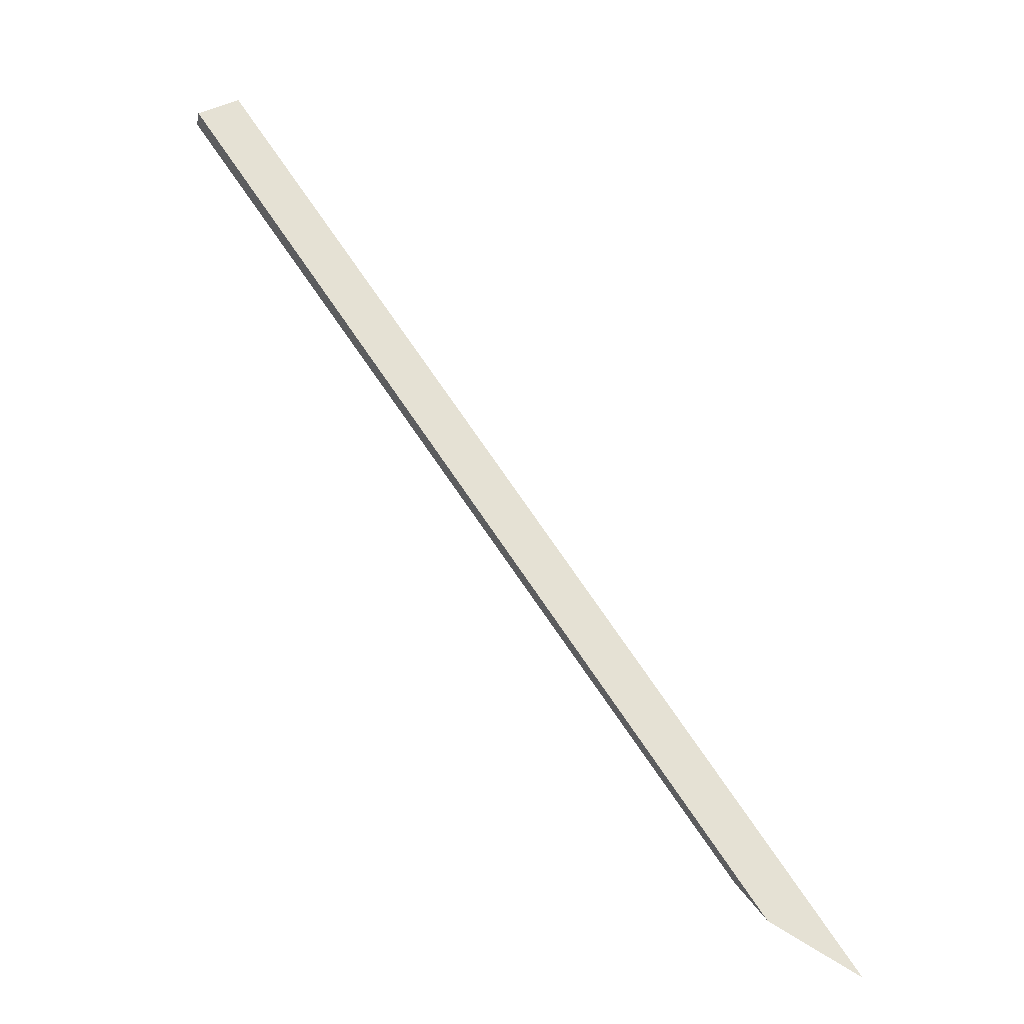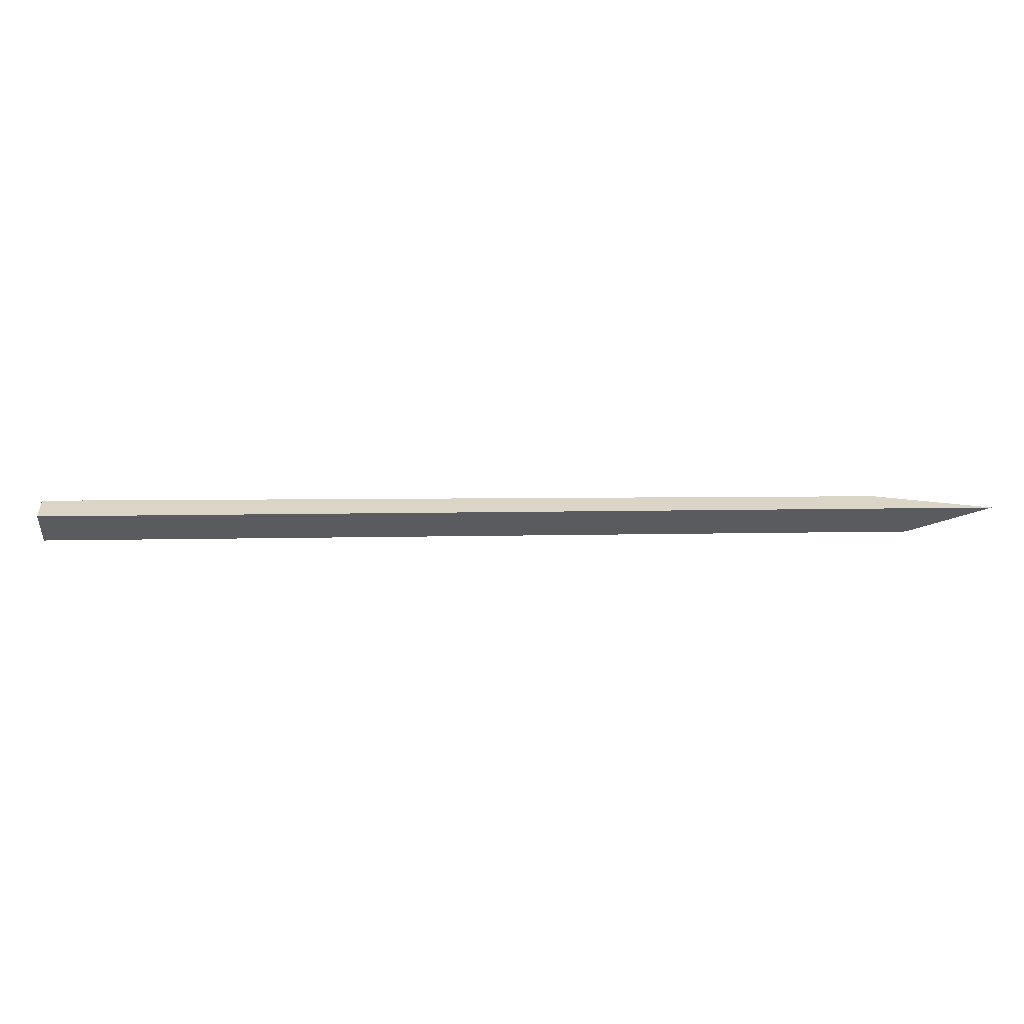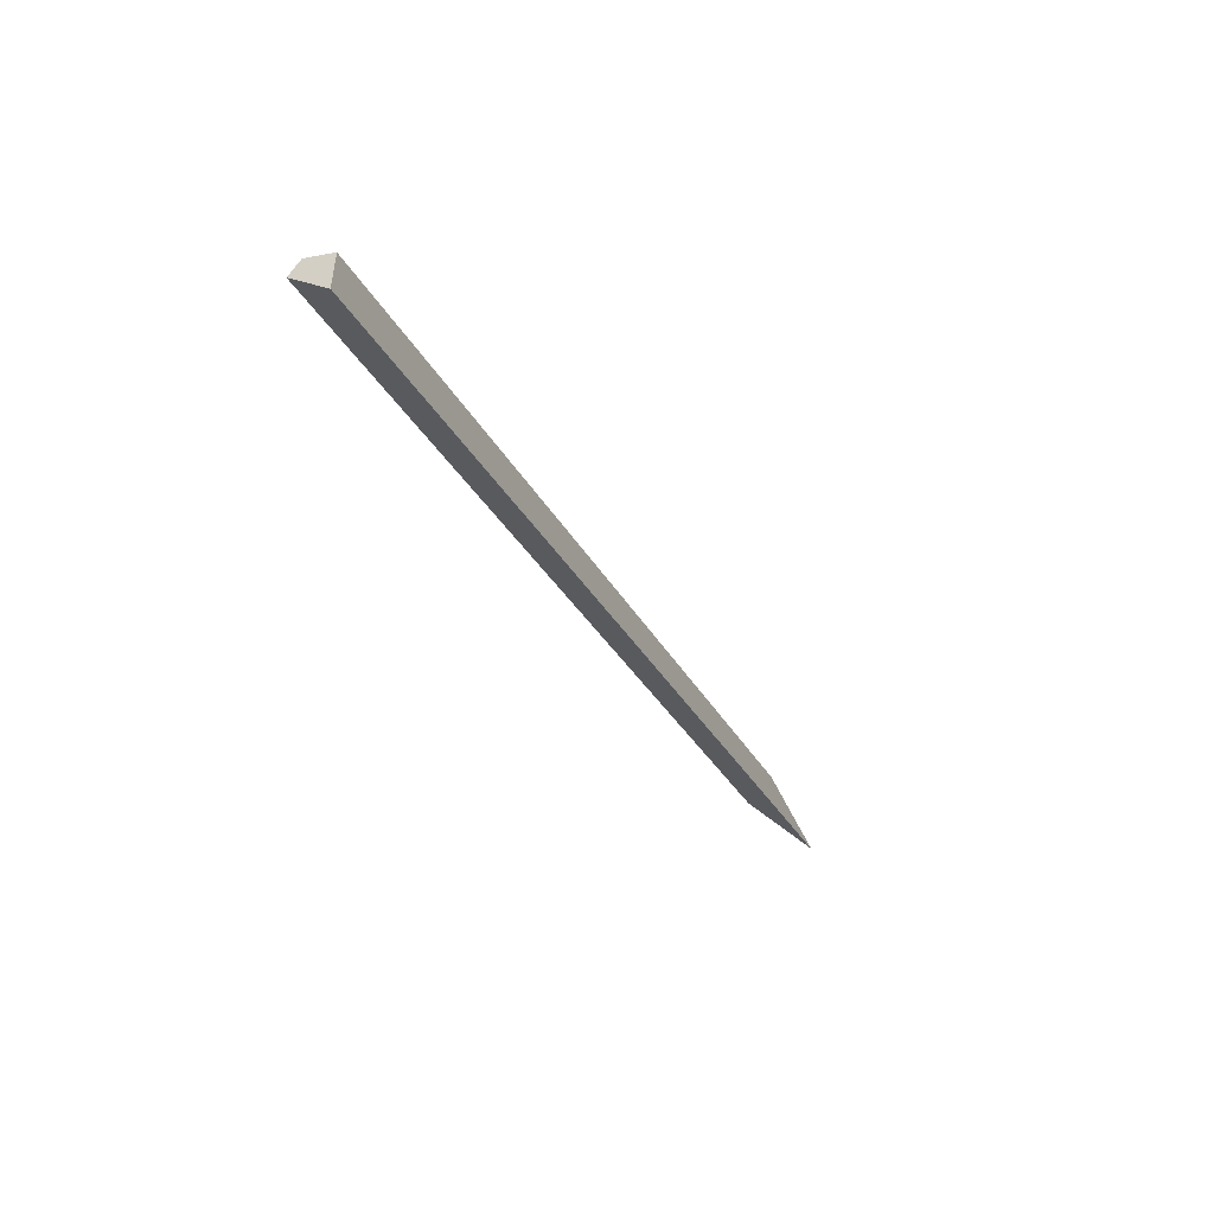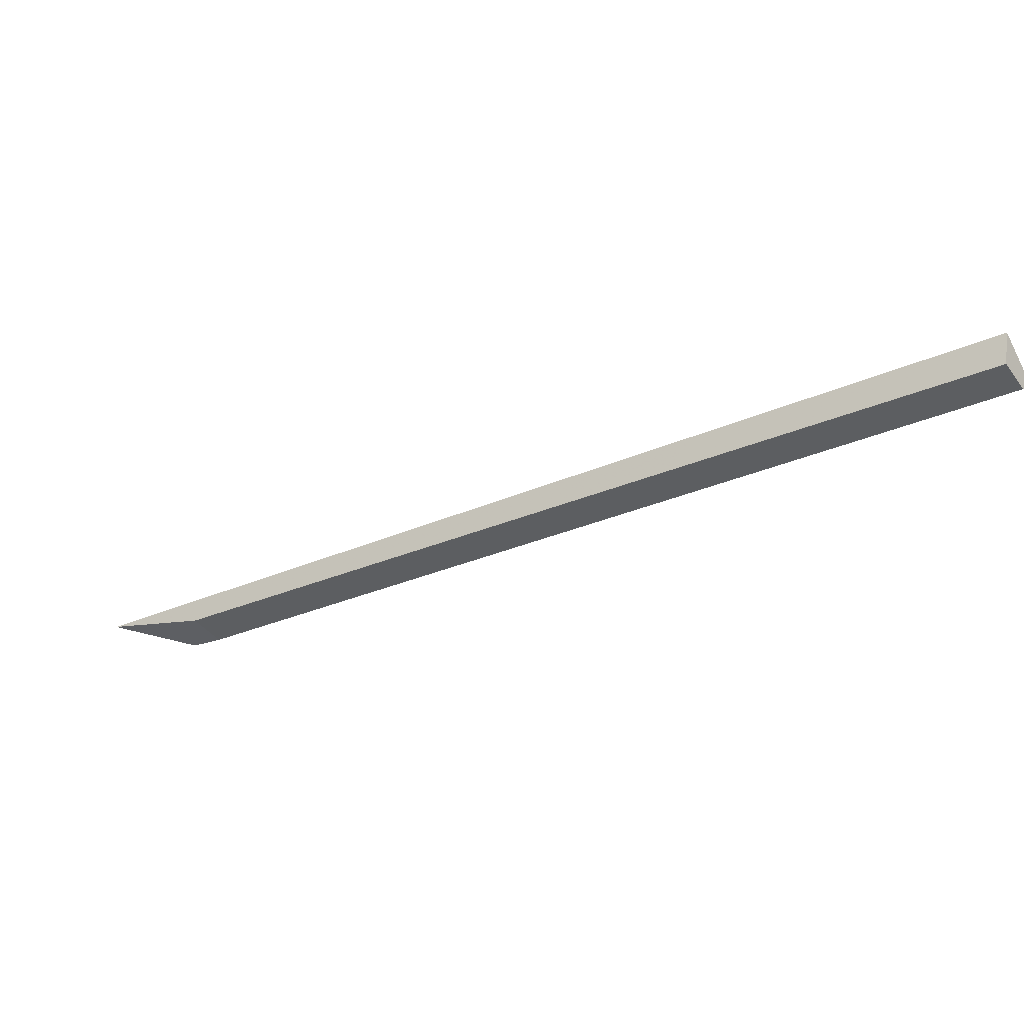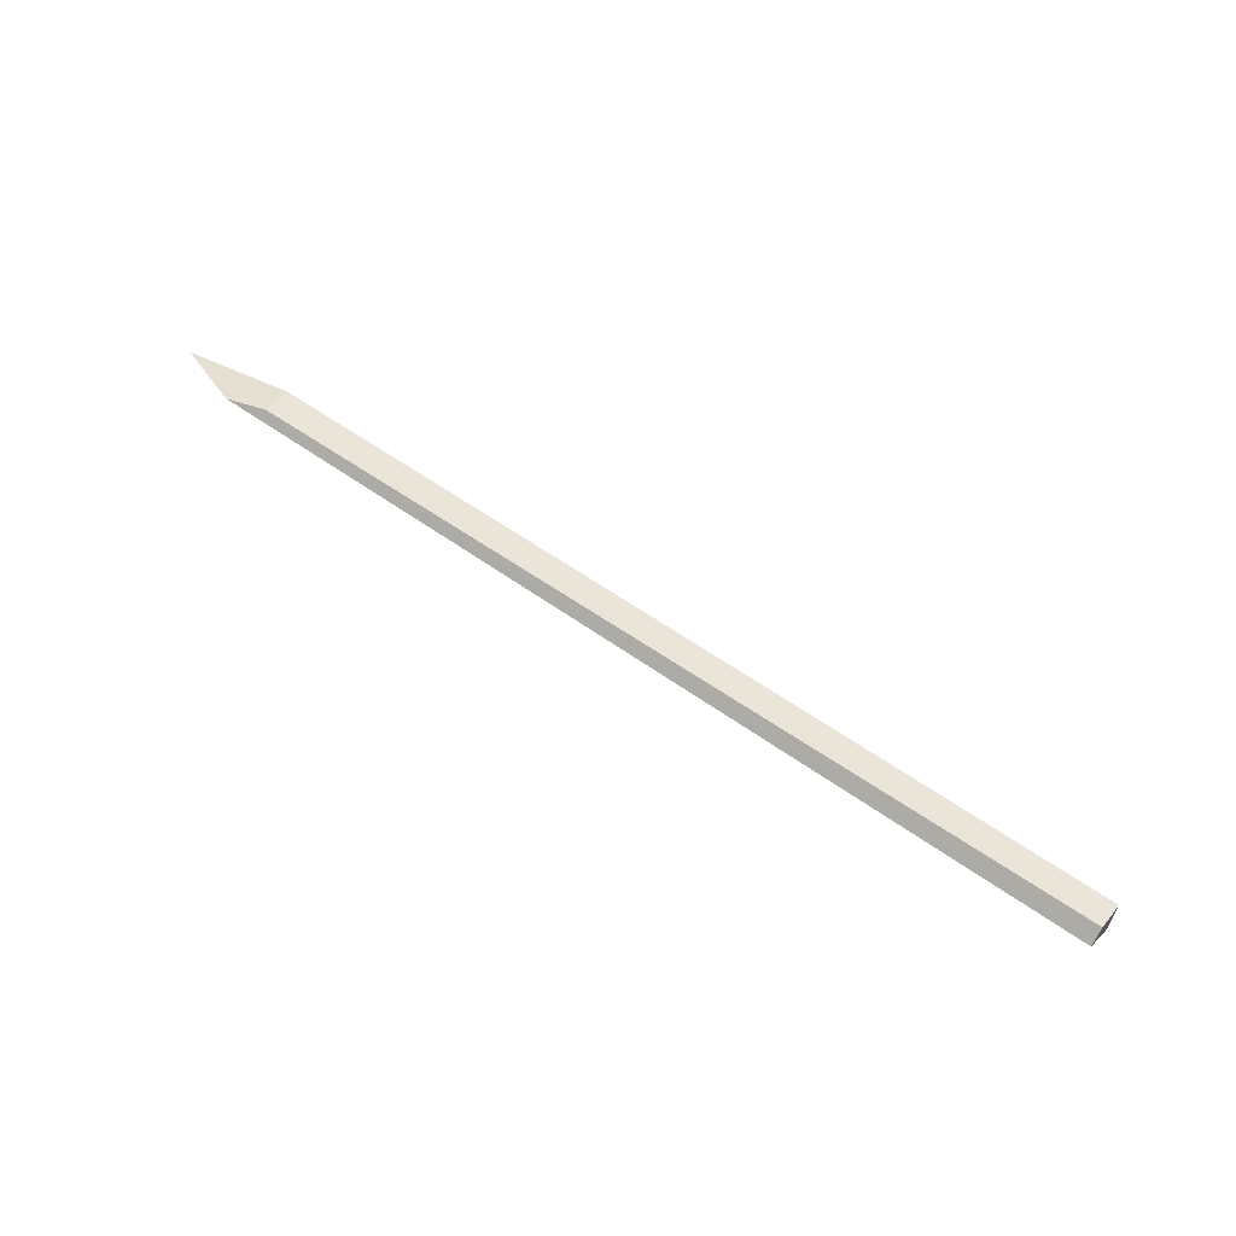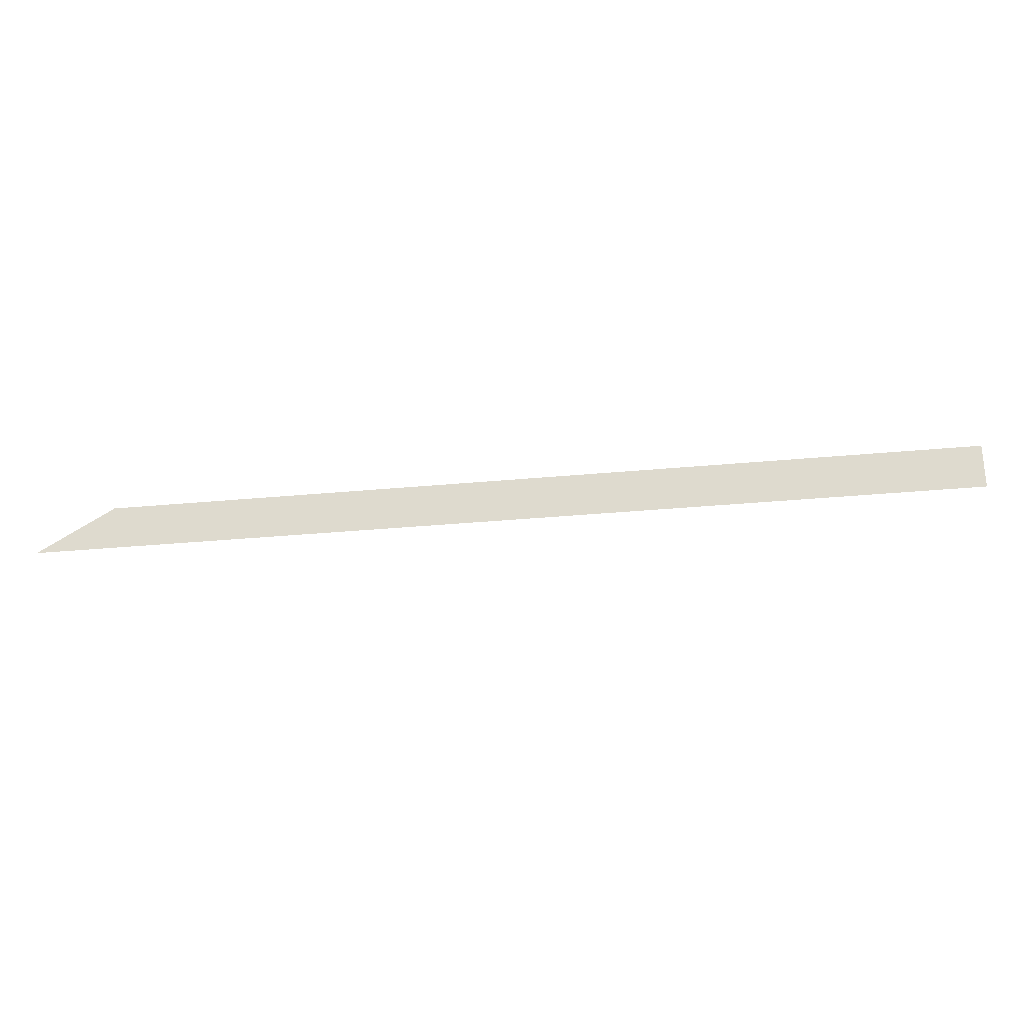
<metadata>
{"format":"obj","ext":"obj","renderer":"f3d","projection":"perspective","resolution":1024,"background":"white","views":[{"elev":-60.7,"azim":-40.8,"up":"+Z"},{"elev":-67.3,"azim":36.0,"up":"+Y"},{"elev":-36.2,"azim":-28.5,"up":"+Y"},{"elev":59.9,"azim":-171.9,"up":"+Z"},{"elev":51.2,"azim":-106.5,"up":"+Y"},{"elev":-78.1,"azim":-138.1,"up":"+Y"}]}
</metadata>
<code>
o WoodenBrokenPlanks_388
v 167.6 19.46 173.2
v 174.2 18.17 168
v 168.1 19.5 169.4
v 166 19.88 171.6
v 119.7 15.96 209.4
v 118.5 16.34 207.8
v 119.7 13.7 209.1
v 118 15.42 207.1
f 1 2 3 4
f 5 1 4 6
f 1 5 7 2
f 4 3 8 6
f 7 8 3 2
f 5 6 8 7

</code>
